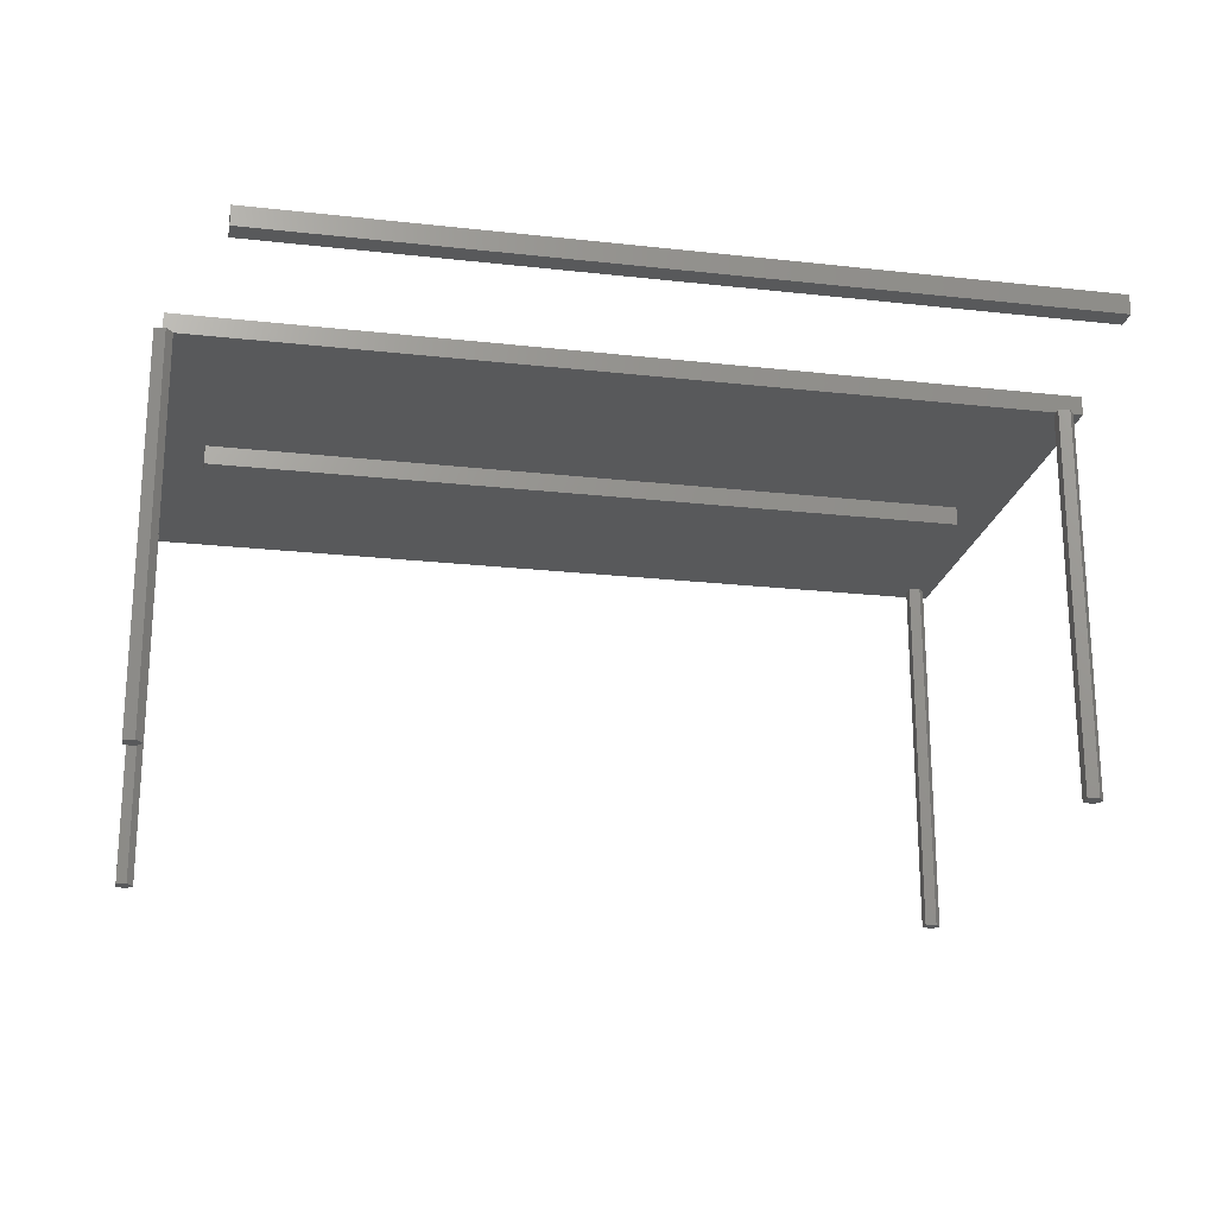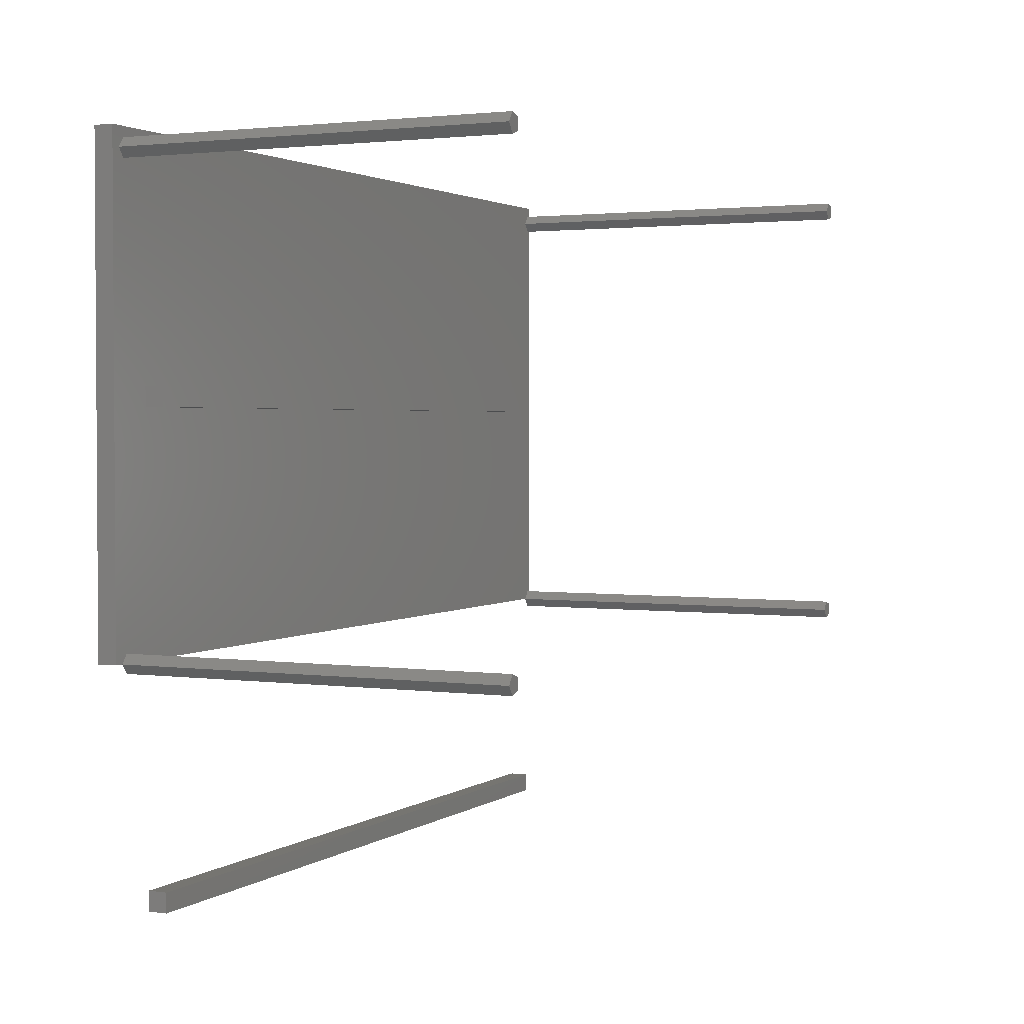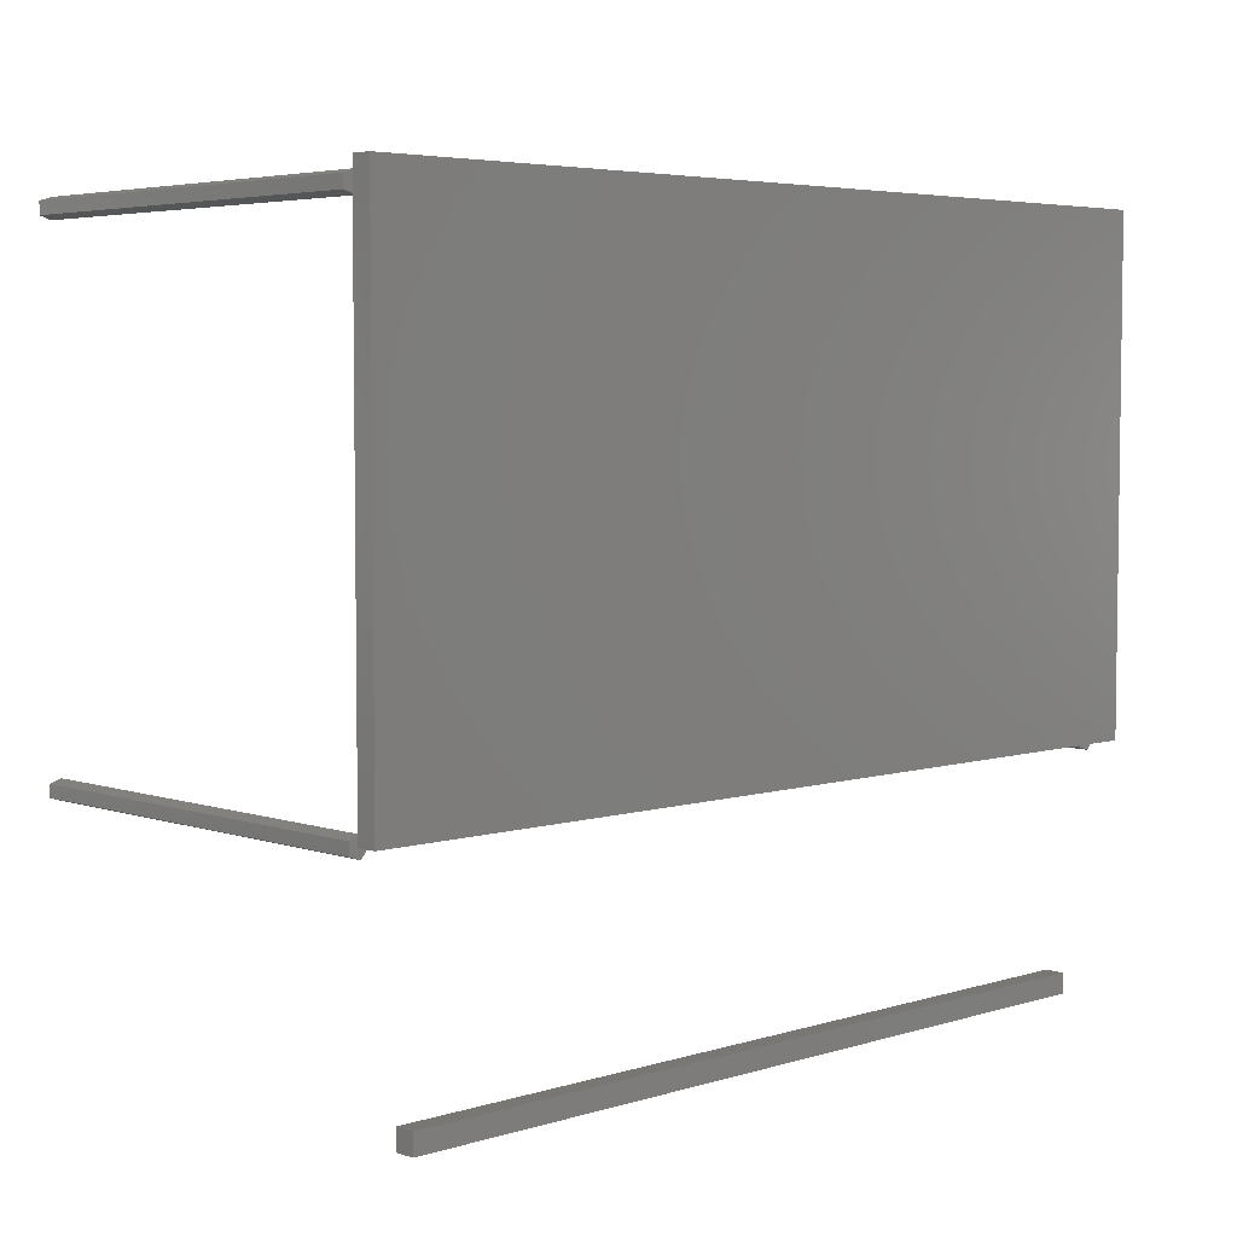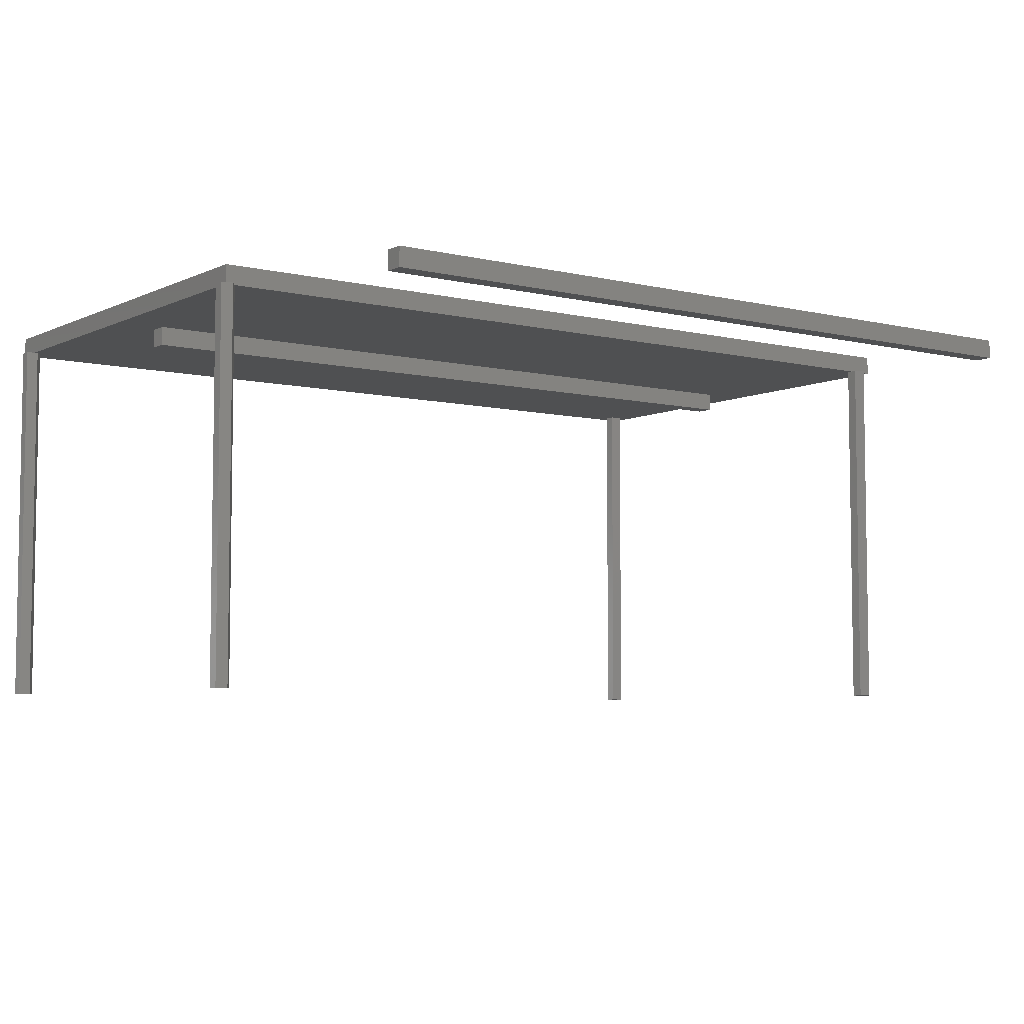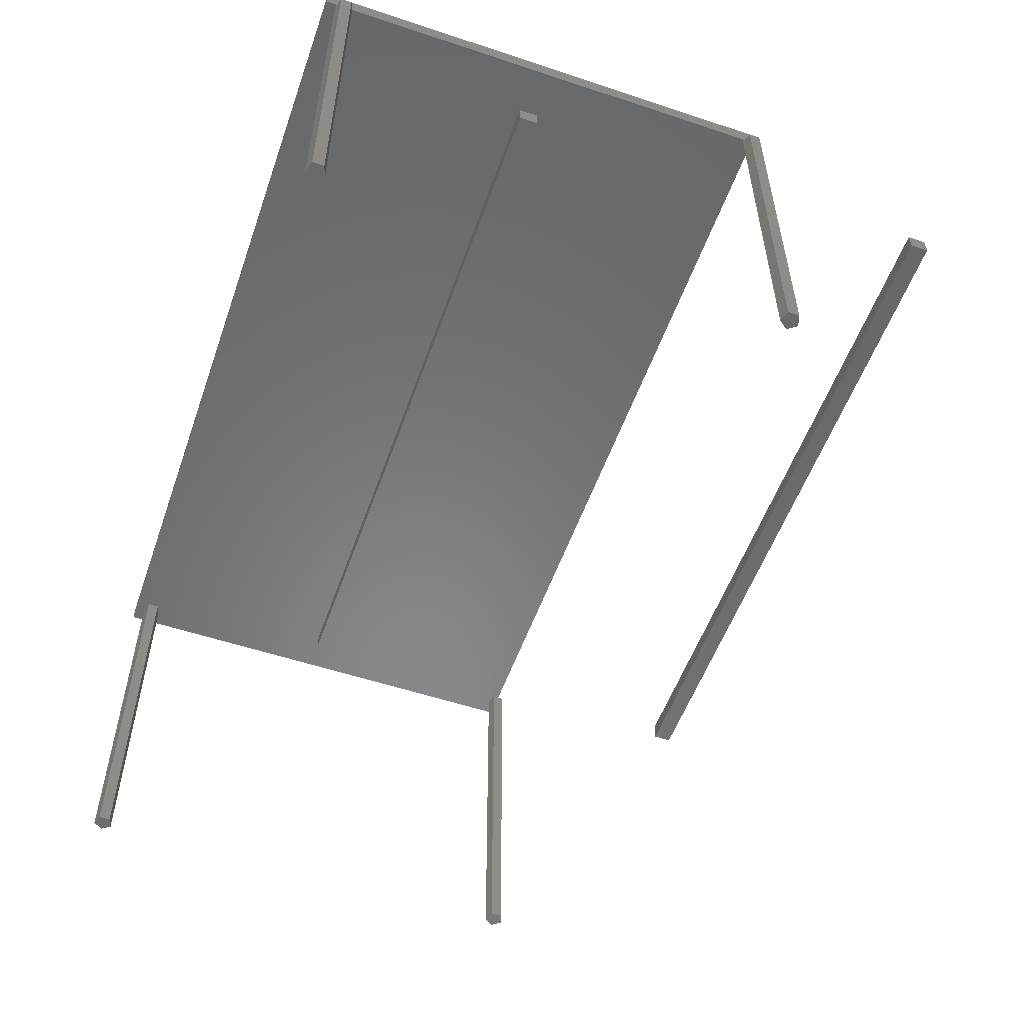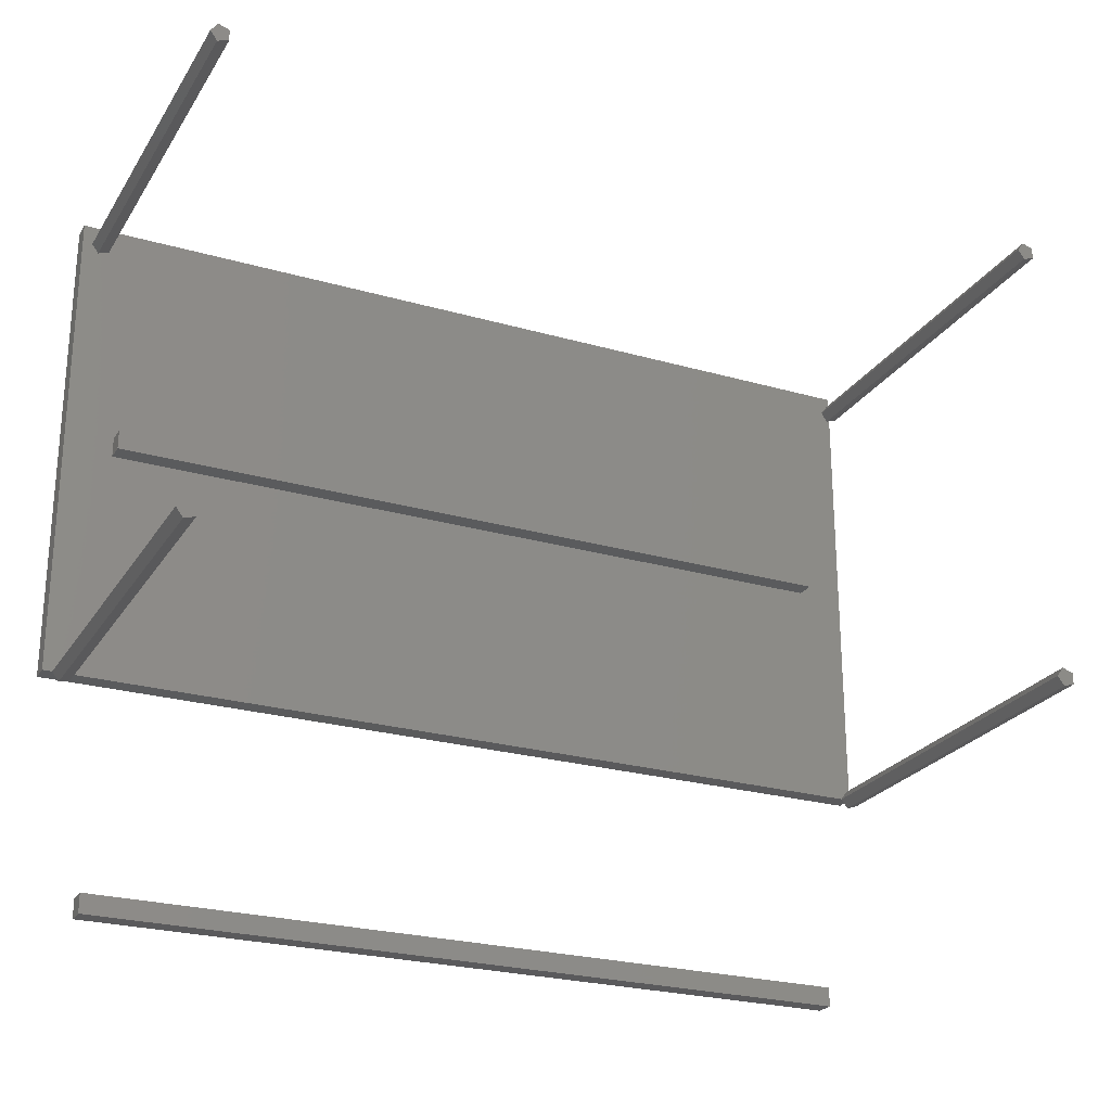
<metadata>
{"format":"stl","ext":"stl","renderer":"f3d","projection":"perspective","resolution":1024,"background":"white","views":[{"elev":-21.6,"azim":-11.2,"up":"+Z"},{"elev":2.2,"azim":115.6,"up":"+Y"},{"elev":4.8,"azim":-43.9,"up":"+Y"},{"elev":-5.9,"azim":-36.0,"up":"+Z"},{"elev":-54.6,"azim":-109.4,"up":"+Z"},{"elev":-24.8,"azim":154.9,"up":"+Y"}]}
</metadata>
<code>
# stl→obj: 68 verts, 128 faces
v 90 0 42
v 90 50 40
v 90 50 42
v 90 0 40
v 0 50 42
v 0 0 42
v 0 0.8507 40
v 5 24 40
v 0.309 0.9511 40
v 0.309 47.05 40
v 1 48 40
v 0 47.15 40
v 1 0 40
v 87.19 0.5878 40
v 87.19 0 40
v 85 24 40
v 87.19 47.41 40
v 85 26 40
v 88.31 47.05 40
v 88.31 0.9511 40
v 89 48 40
v 89 0 40
v 88.31 48.95 40
v 87.19 48.59 40
v 5 26 40
v 0 50 40
v 0.309 48.95 40
v 0 48.85 40
v -0.809 0.5878 40
v 0 0 40
v 0.309 -0.9511 40
v -0.809 -0.5878 40
v -0.809 48.59 40
v -0.809 47.41 40
v 88.31 -0.9511 40
v 87.19 -0.5878 40
v 85 26 38
v 85 24 38
v 5 24 38
v 5 26 38
v 85 -24 40
v 85 -22 38
v 85 -22 40
v 85 -24 38
v 5 -22 40
v 5 -24 40
v 5 -24 38
v 5 -22 38
v -0.809 -0.5878 0
v 0.309 -0.9511 0
v 0.309 0.9511 0
v -0.809 0.5878 0
v 1 0 0
v 87.19 -0.5878 0
v 88.31 -0.9511 0
v 88.31 0.9511 0
v 87.19 0.5878 0
v 89 0 0
v -0.809 47.41 0
v 0.309 47.05 0
v 0.309 48.95 0
v -0.809 48.59 0
v 1 48 0
v 87.19 47.41 0
v 88.31 47.05 0
v 88.31 48.95 0
v 87.19 48.59 0
v 89 48 0
f 1 2 3
f 2 1 4
f 5 1 3
f 1 5 6
f 7 8 9
f 8 10 11
f 12 8 7
f 8 12 10
f 13 14 15
f 14 16 17
f 18 17 16
f 14 8 16
f 9 8 13
f 14 13 8
f 19 4 20
f 4 19 21
f 14 19 20
f 19 14 17
f 20 4 22
f 4 21 2
f 23 2 21
f 24 2 23
f 25 17 18
f 11 17 25
f 17 11 24
f 8 11 25
f 26 24 11
f 26 11 27
f 24 26 2
f 26 27 28
f 7 29 30
f 30 31 13
f 32 30 29
f 30 32 31
f 33 12 28
f 12 33 34
f 15 35 22
f 35 15 36
f 28 5 26
f 12 5 28
f 6 12 7
f 6 7 30
f 12 6 5
f 2 5 3
f 5 2 26
f 13 6 30
f 15 6 13
f 6 15 1
f 22 1 15
f 1 22 4
f 16 37 18
f 37 16 38
f 39 37 38
f 37 39 40
f 39 25 40
f 25 39 8
f 37 25 18
f 25 37 40
f 39 16 8
f 16 39 38
f 41 42 43
f 42 41 44
f 45 41 43
f 41 45 46
f 47 42 44
f 42 47 48
f 47 45 48
f 45 47 46
f 42 45 43
f 45 42 48
f 47 41 46
f 41 47 44
f 49 31 32
f 31 49 50
f 51 7 9
f 7 51 29
f 29 51 52
f 13 51 9
f 51 13 53
f 49 29 52
f 29 49 32
f 31 53 13
f 53 31 50
f 50 51 53
f 49 51 50
f 51 49 52
f 54 35 36
f 35 54 55
f 56 14 20
f 14 56 57
f 22 56 20
f 56 22 58
f 57 15 14
f 54 15 57
f 15 54 36
f 35 58 22
f 58 35 55
f 55 56 58
f 54 56 55
f 56 54 57
f 59 12 34
f 60 12 59
f 12 60 10
f 61 28 27
f 28 61 33
f 33 61 62
f 11 61 27
f 61 11 63
f 59 33 62
f 33 59 34
f 10 63 11
f 63 10 60
f 60 61 63
f 59 61 60
f 61 59 62
f 64 19 17
f 19 64 65
f 66 24 23
f 24 66 67
f 21 66 23
f 66 21 68
f 64 24 67
f 24 64 17
f 19 68 21
f 68 19 65
f 65 66 68
f 64 66 65
f 66 64 67

</code>
